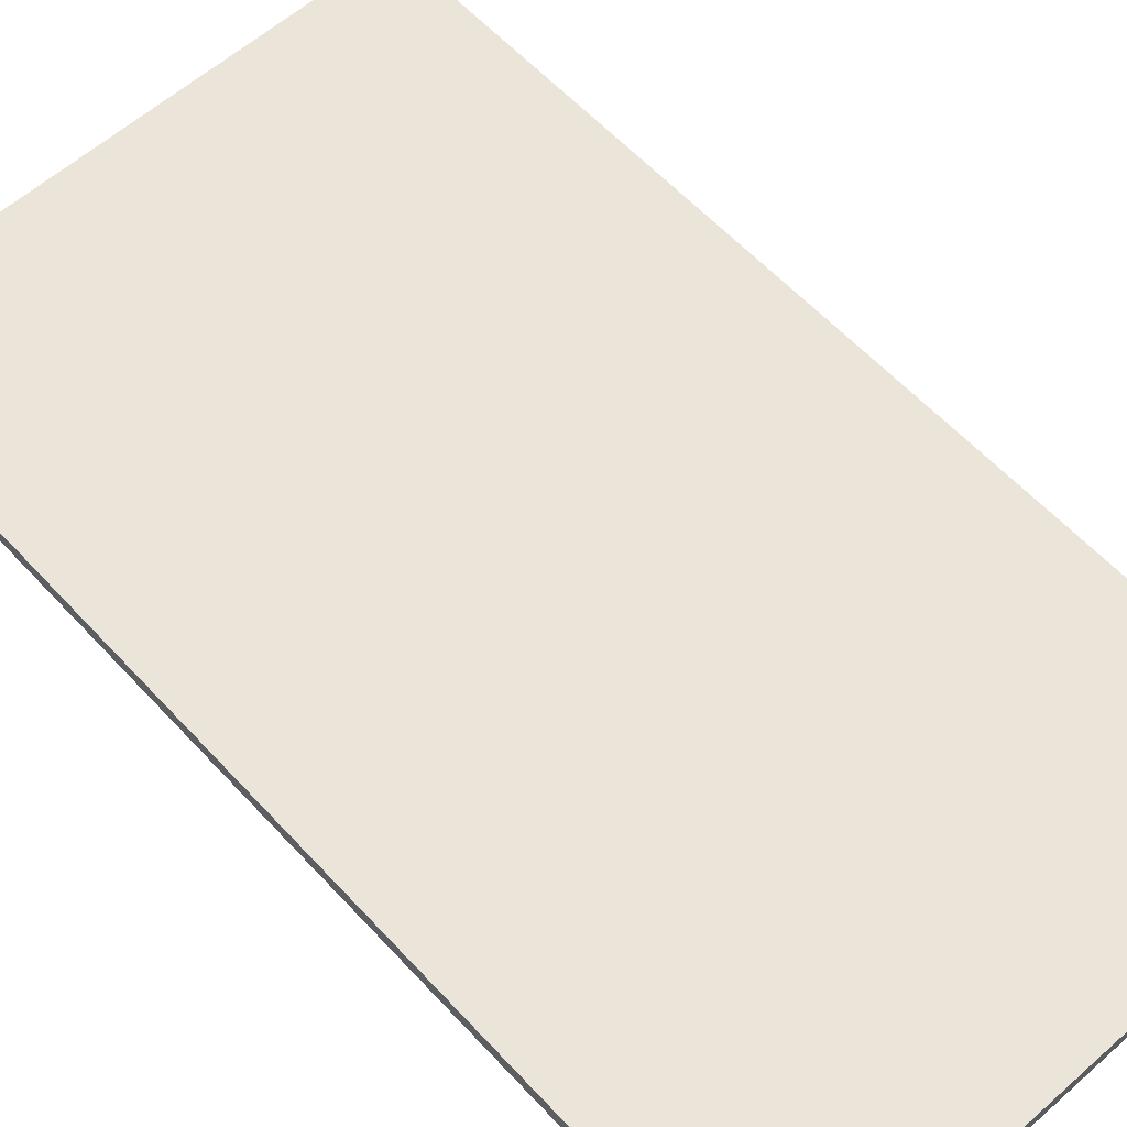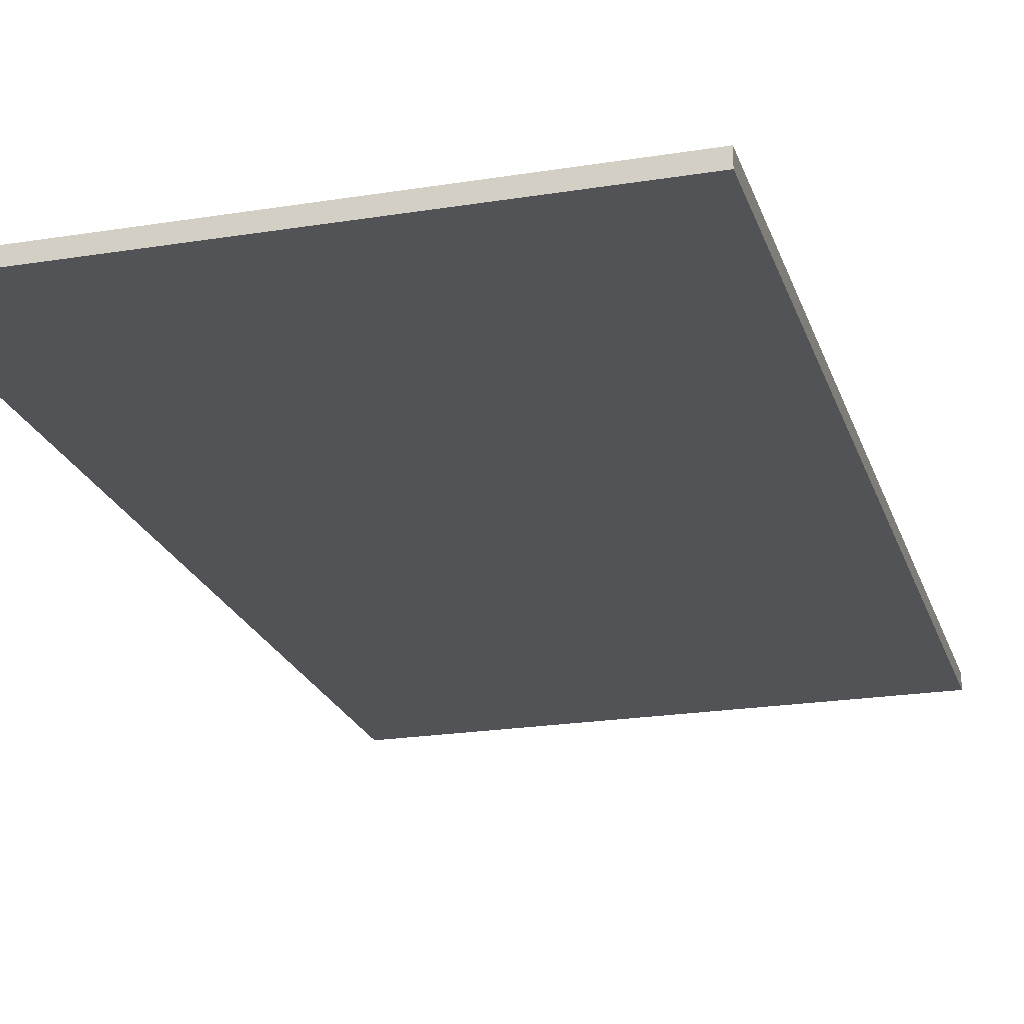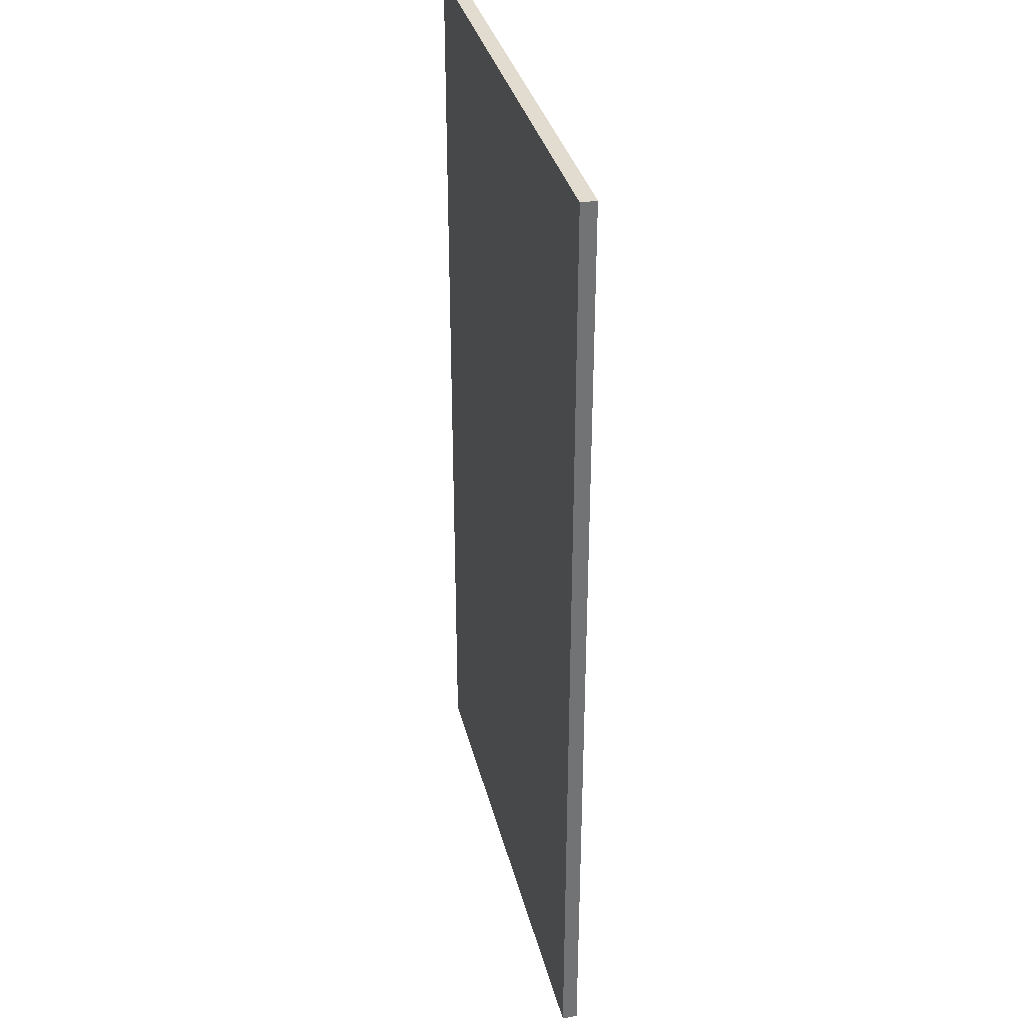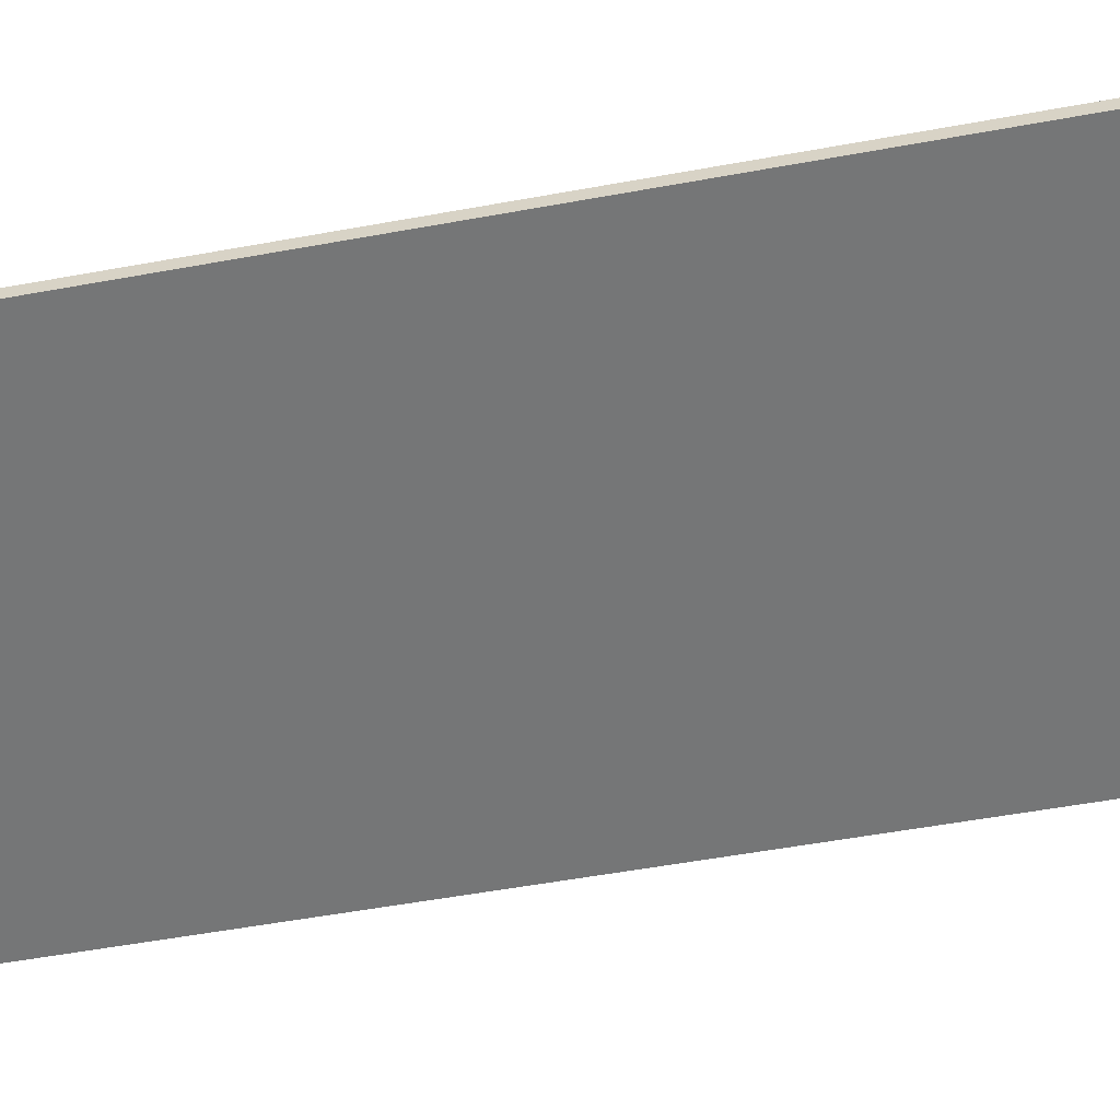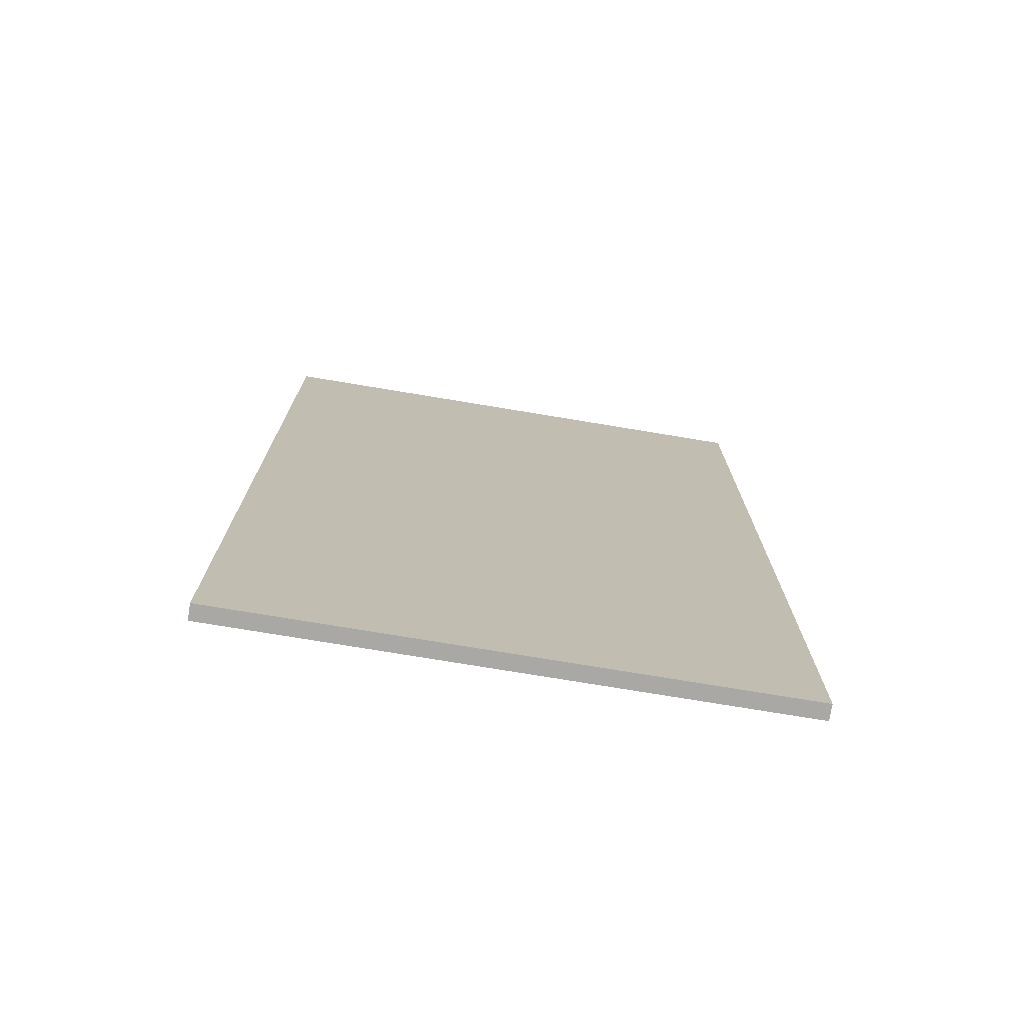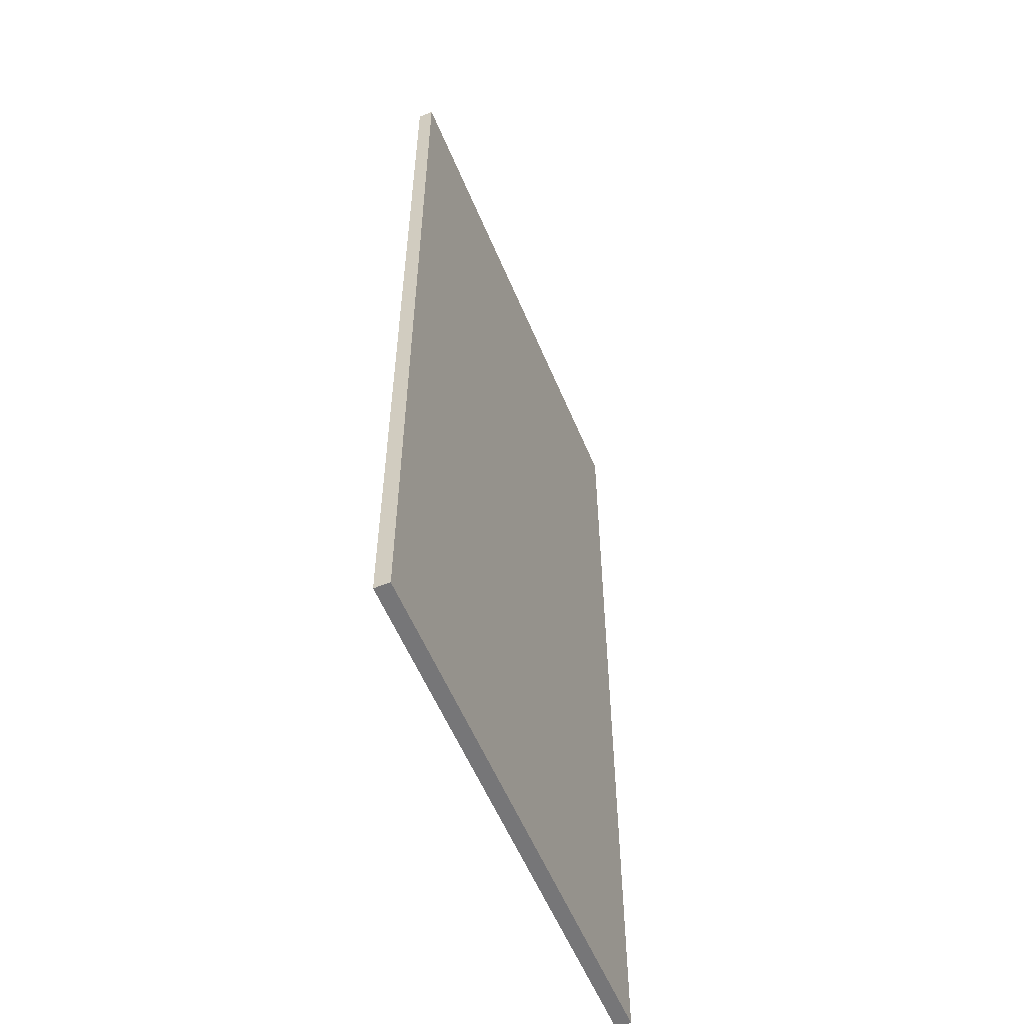
<metadata>
{"format":"obj","ext":"obj","renderer":"f3d","projection":"perspective","resolution":1024,"background":"white","views":[{"elev":59.4,"azim":137.7,"up":"+Y"},{"elev":-21.9,"azim":-164.2,"up":"+Y"},{"elev":34.5,"azim":76.5,"up":"+Z"},{"elev":-56.7,"azim":-79.3,"up":"+Y"},{"elev":-75.2,"azim":-9.4,"up":"+Z"},{"elev":-56.9,"azim":112.5,"up":"+Z"}]}
</metadata>
<code>
o wooden_board_2
v -0.5242 0.03 0
v 0.5242 0.03 0
v -0.5242 0.03 -1.9
v 0.5242 0.03 -1.9
v -0.5242 0 -1.9
v -0.5242 0 -0
v 0.5242 0 -0
v 0.5242 0 -1.9
f 1 2 4 3
f 6 5 8 7
f 2 7 8 4
f 3 5 6 1
f 4 8 5 3
f 1 6 7 2

</code>
